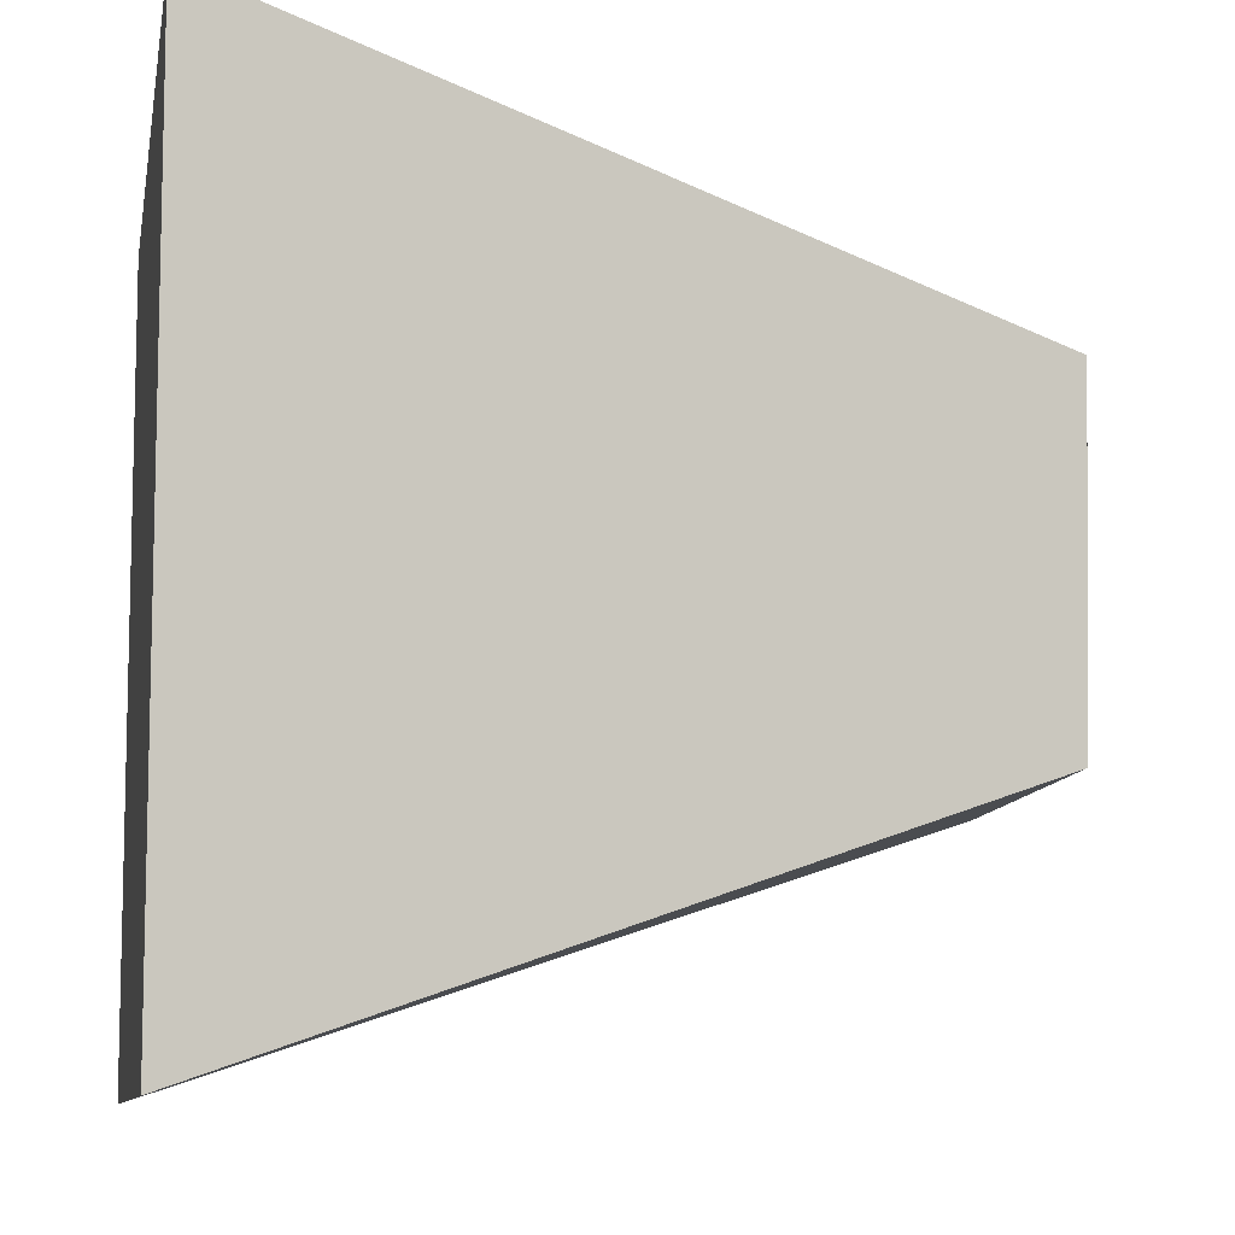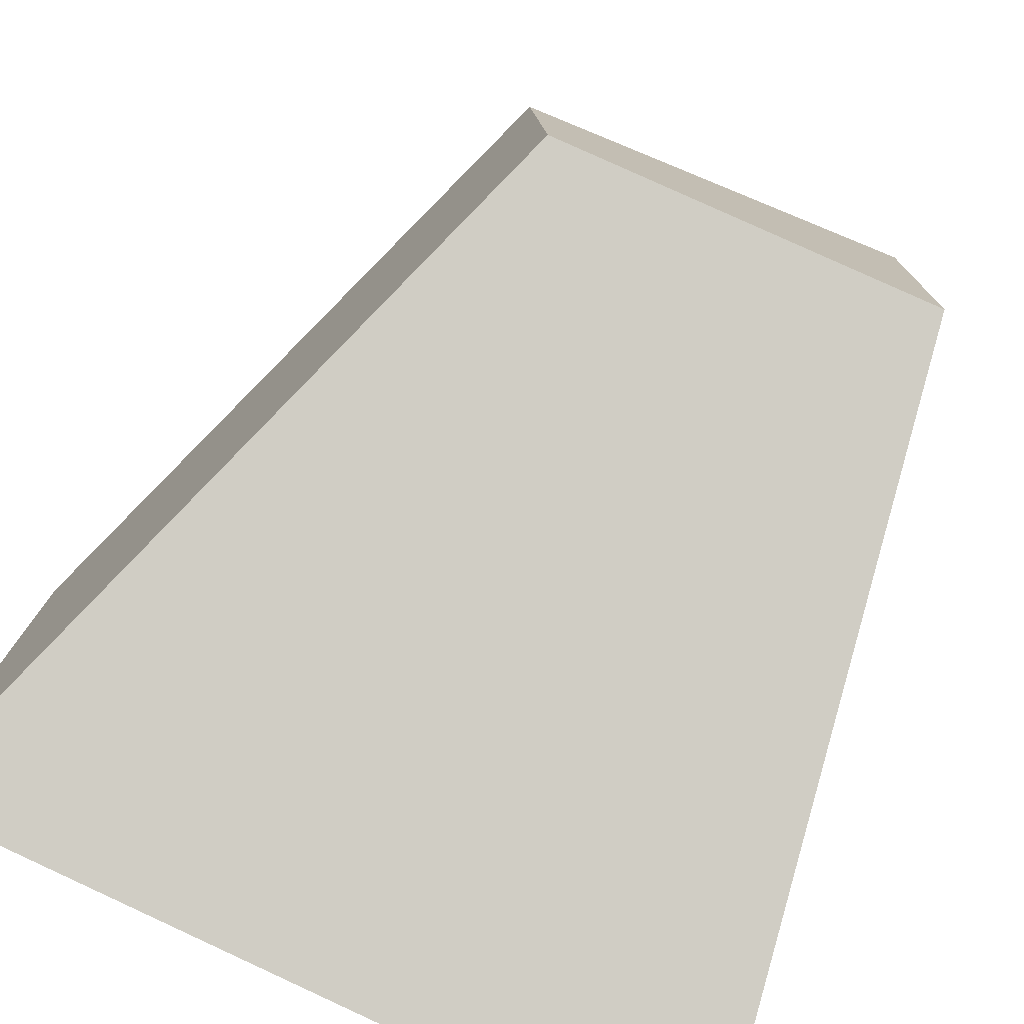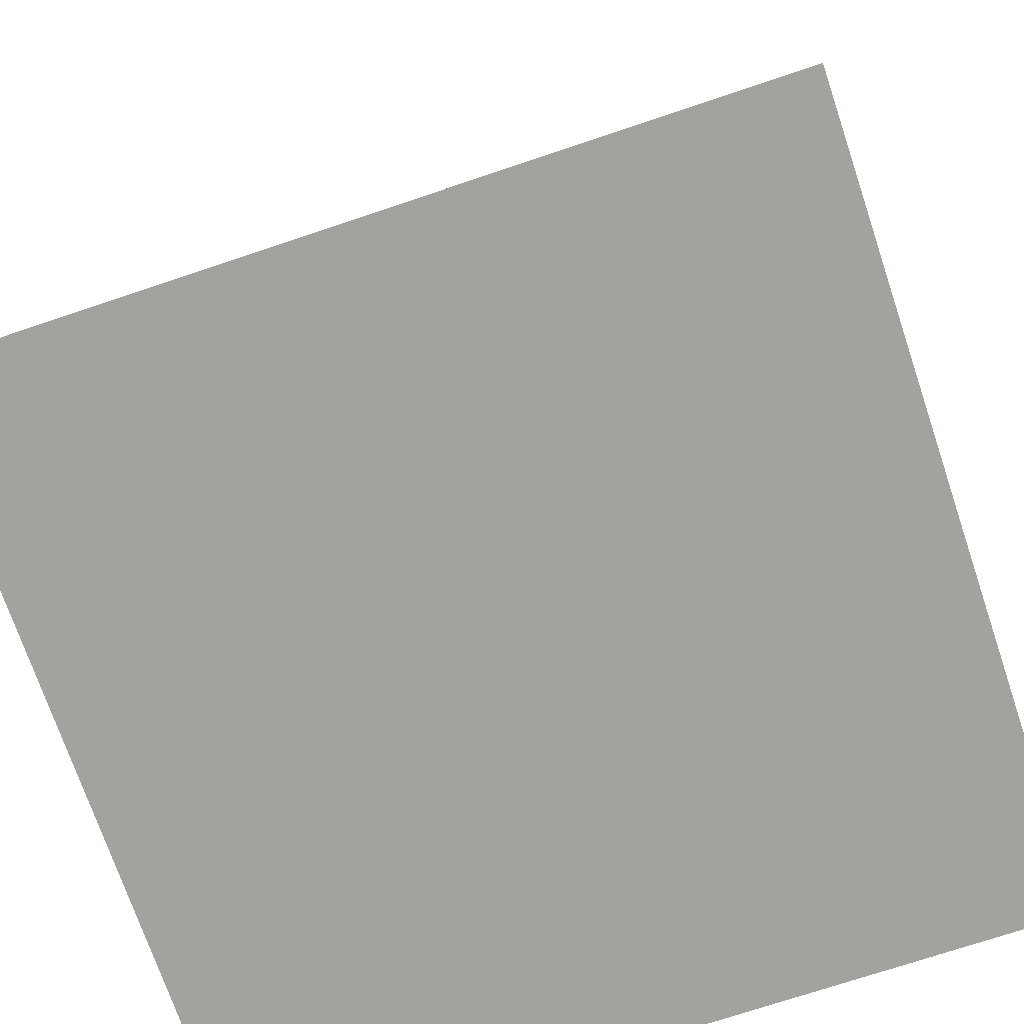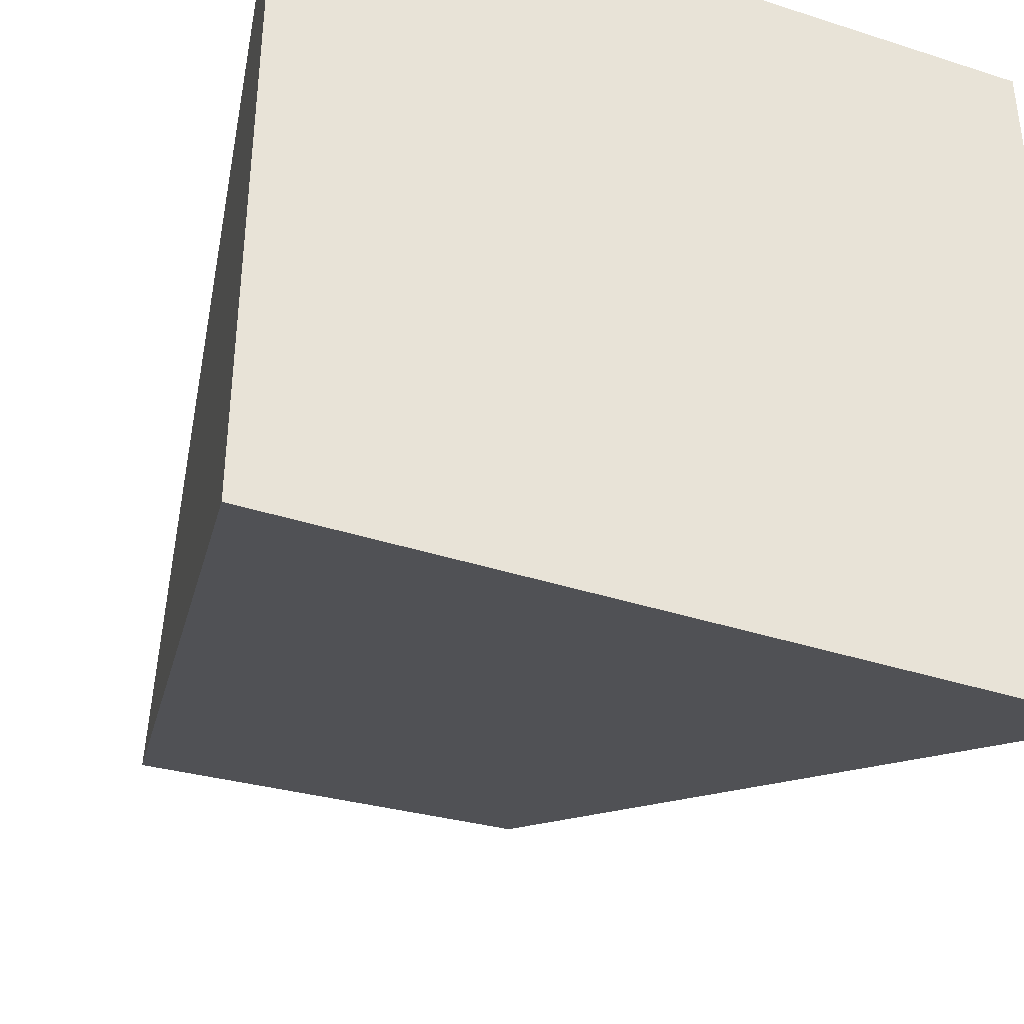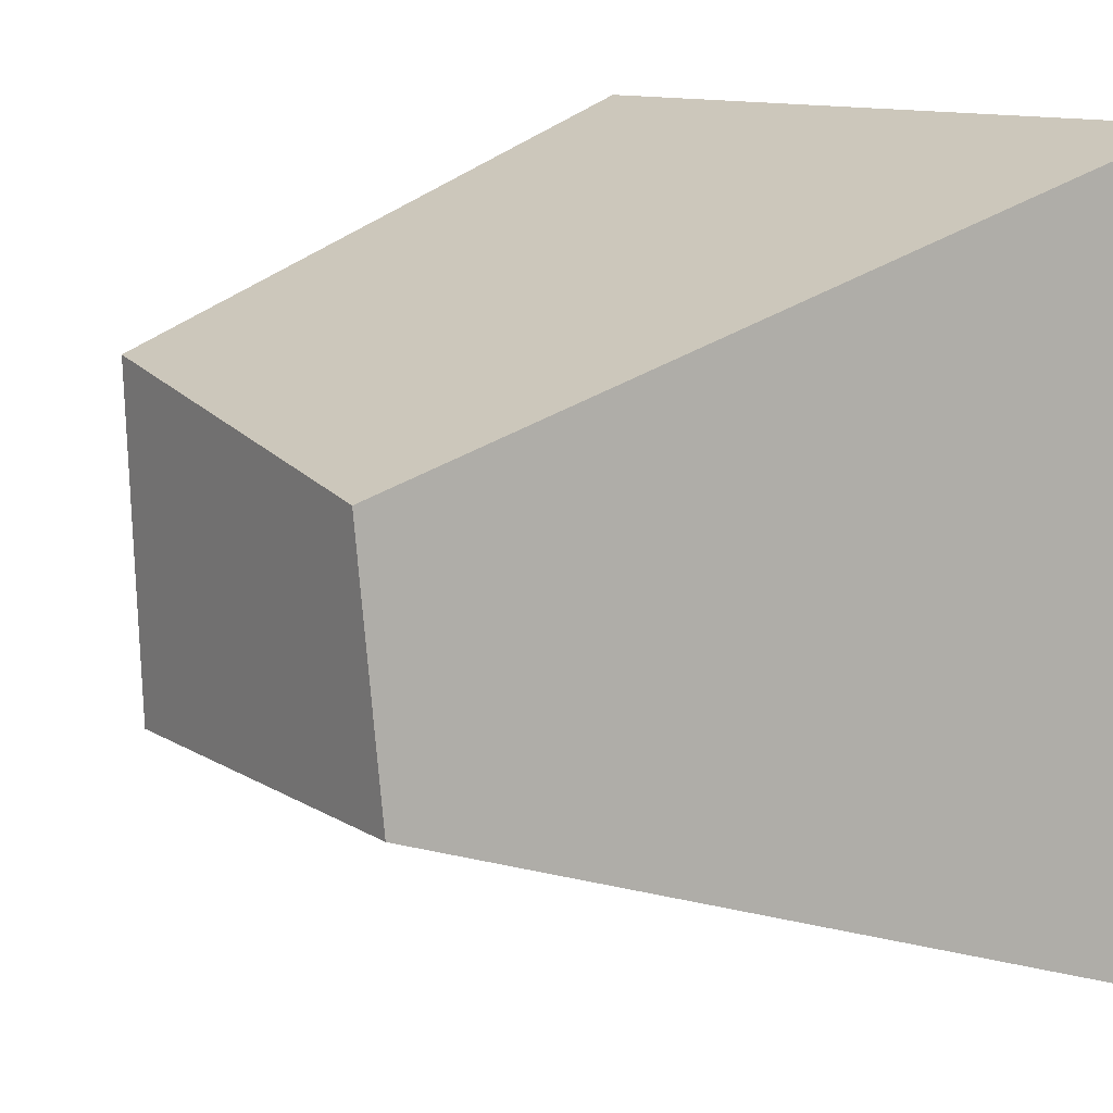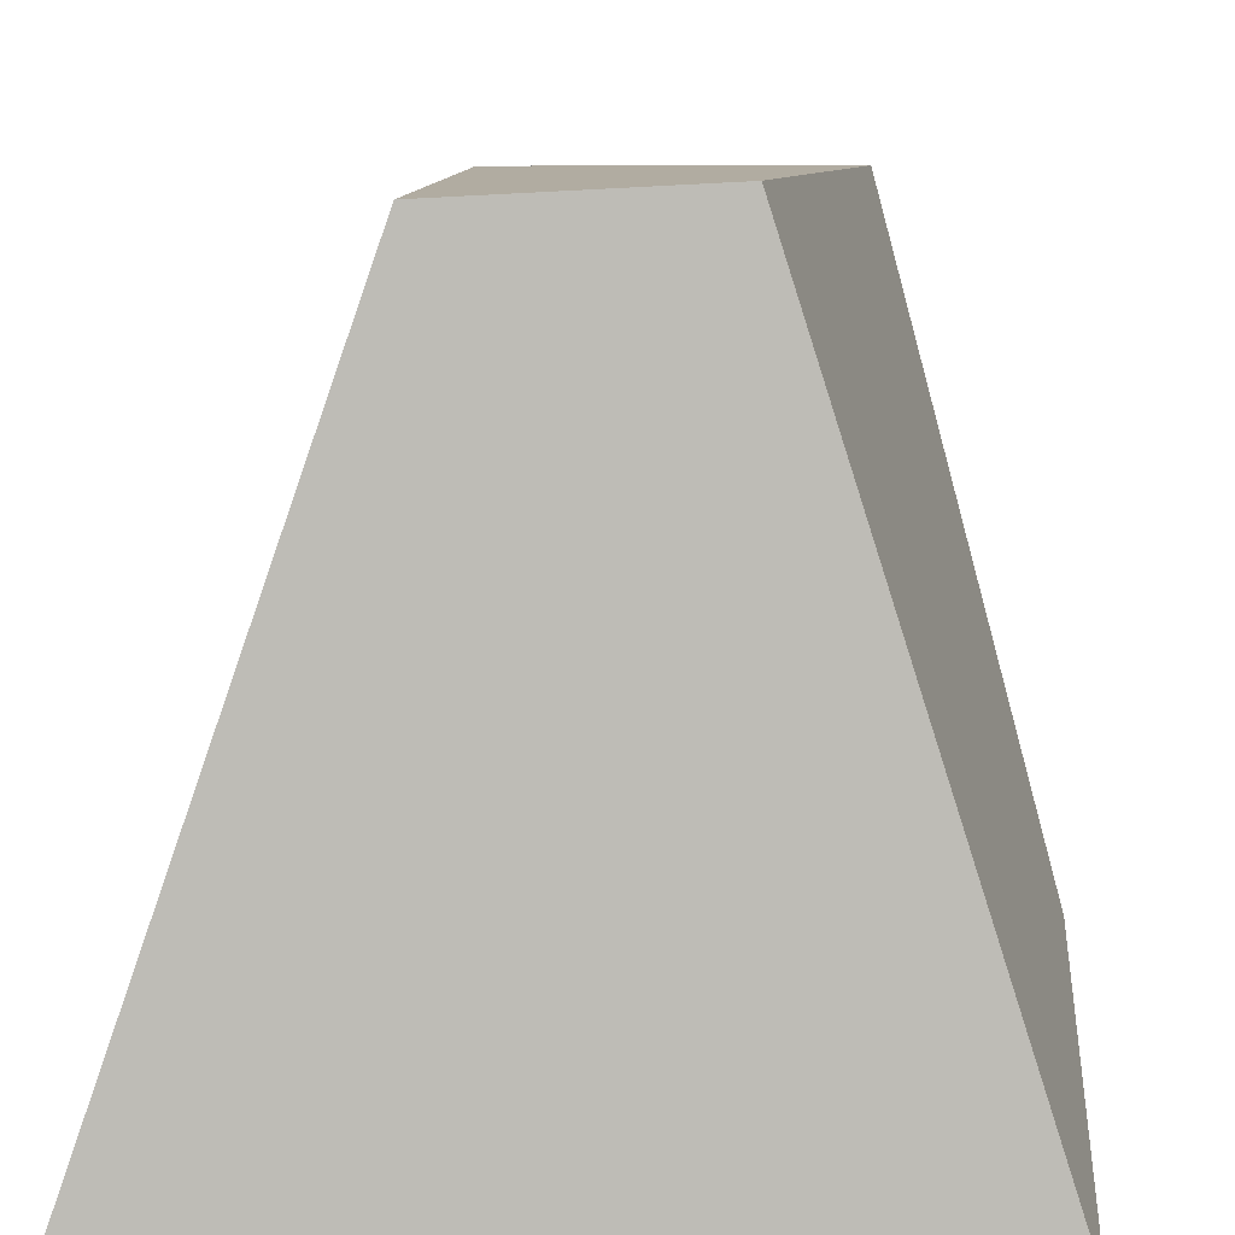
<metadata>
{"format":"obj","ext":"obj","renderer":"f3d","projection":"perspective","resolution":1024,"background":"white","views":[{"elev":-9.1,"azim":80.1,"up":"+Z"},{"elev":-78.6,"azim":153.4,"up":"+Z"},{"elev":-72.4,"azim":-71.4,"up":"+Y"},{"elev":-38.4,"azim":-22.2,"up":"+Z"},{"elev":11.5,"azim":-128.4,"up":"+Z"},{"elev":14.6,"azim":-84.5,"up":"+Y"}]}
</metadata>
<code>
o Cube
v 0.5011 -0.001056 -0.5011
v 0.5011 -0.001056 0.5011
v -0.5011 -0.001056 0.5011
v -0.5011 -0.001056 -0.5011
v 0.1786 0.9439 -0.1696
v 0.2005 0.9468 0.2523
v -0.308 0.9896 0.1617
v -0.3308 0.9712 -0.1739
f 1 2 3 4
f 5 8 7 6
f 1 5 6 2
f 2 6 7 3
f 3 7 8 4
f 5 1 4 8

</code>
